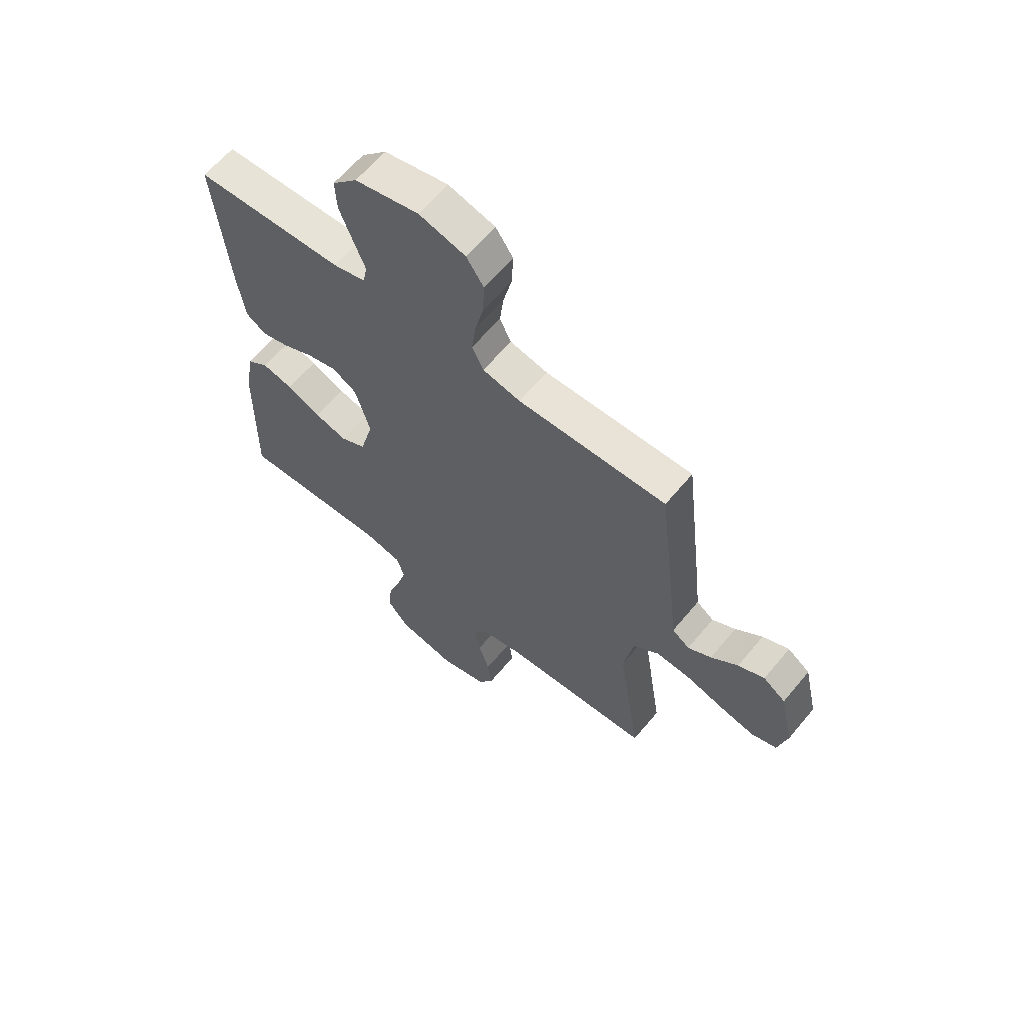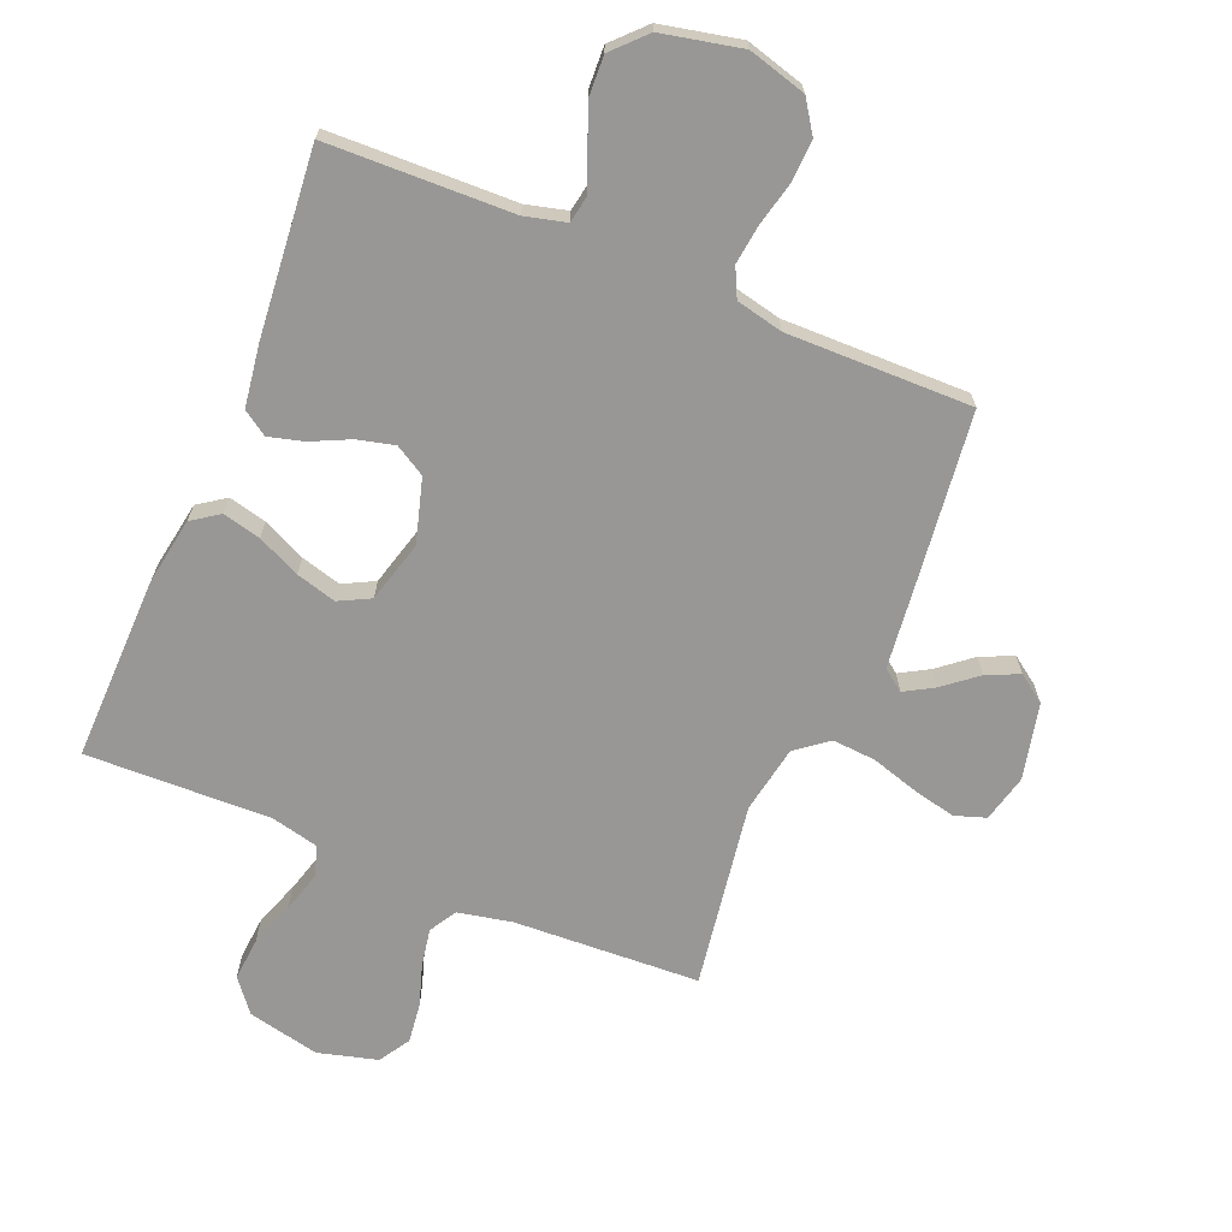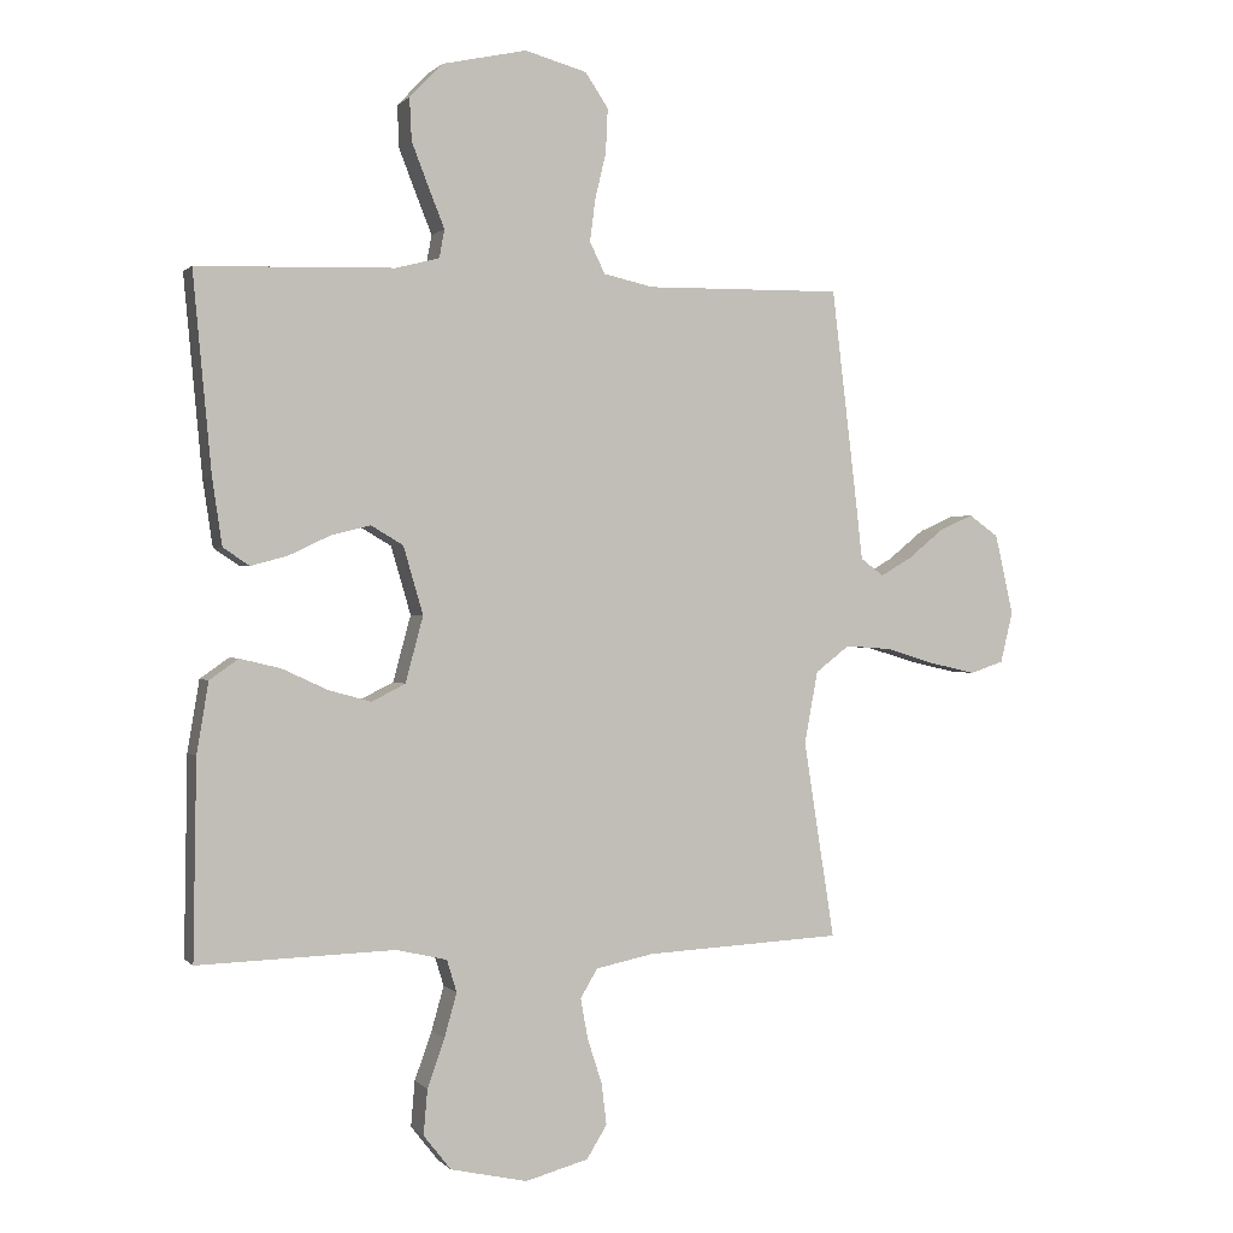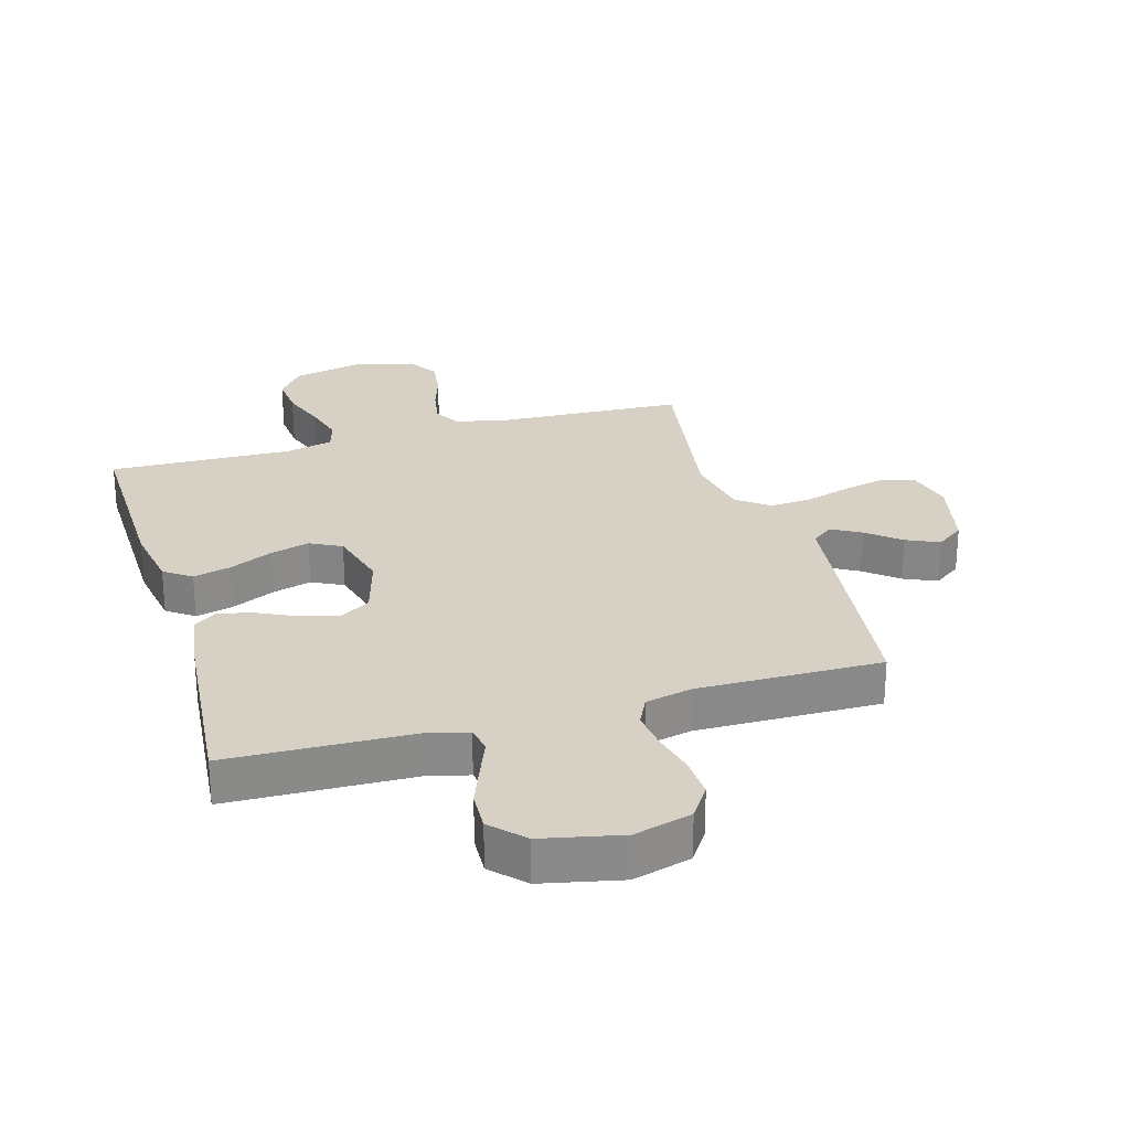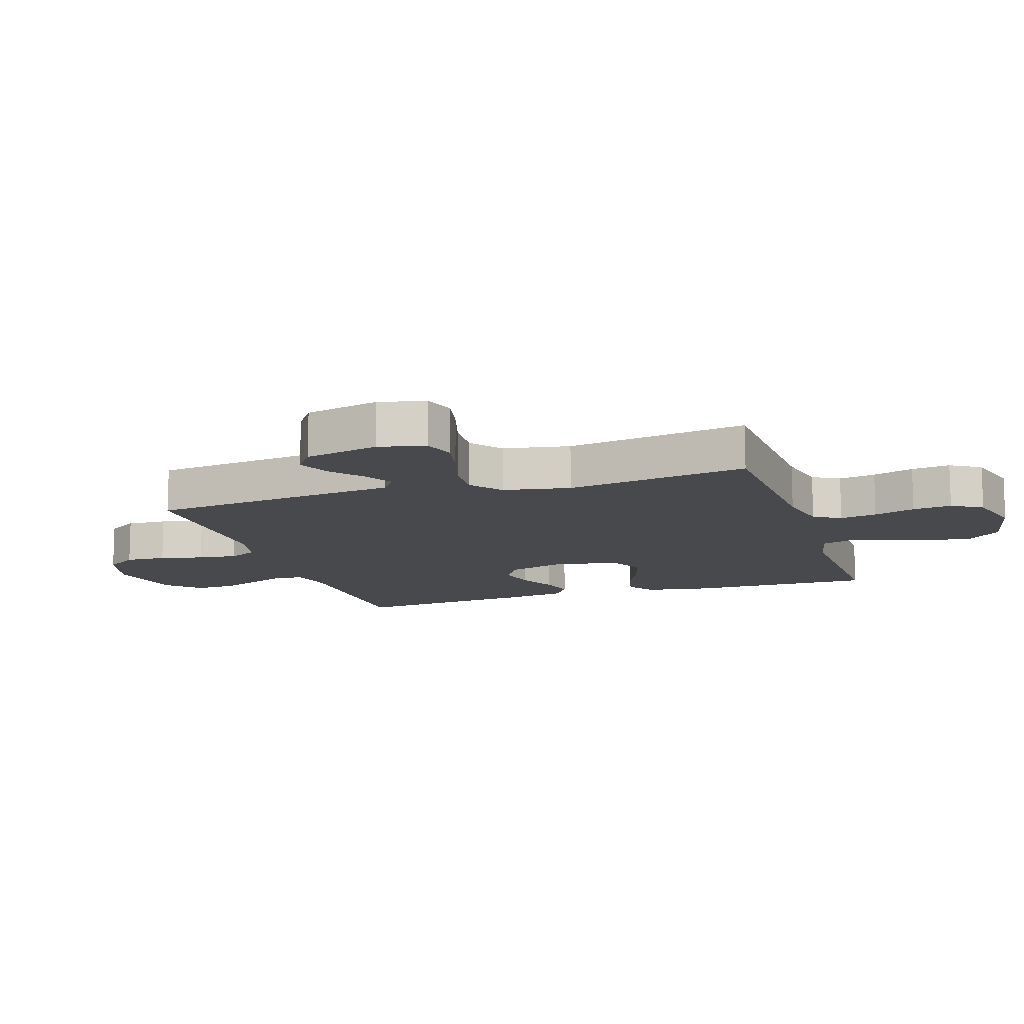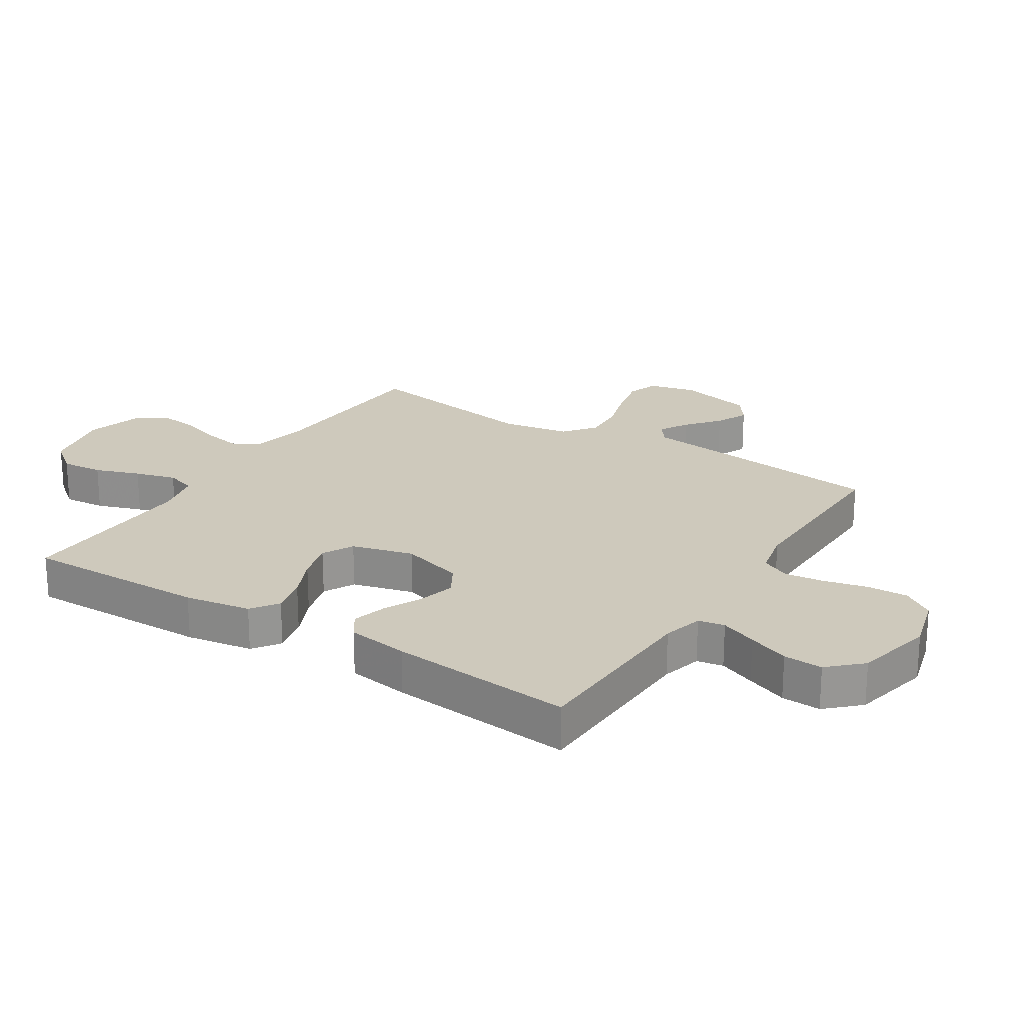
<metadata>
{"format":"obj","ext":"obj","renderer":"f3d","projection":"perspective","resolution":1024,"background":"white","views":[{"elev":62.6,"azim":39.6,"up":"+Z"},{"elev":-68.2,"azim":-22.6,"up":"+Y"},{"elev":0.6,"azim":-19.6,"up":"+Z"},{"elev":26.7,"azim":-16.3,"up":"+Y"},{"elev":-12.3,"azim":108.0,"up":"+Y"},{"elev":22.4,"azim":-57.4,"up":"+Y"}]}
</metadata>
<code>
v 0.5 0.07 0.5
v 0.536 0.07 0.2
v 0.549 0.07 0.086
v 0.584 0.07 0.06
v 0.631 0.07 0.087
v 0.685 0.07 0.131
v 0.738 0.07 0.155
v 0.783 0.07 0.123
v 0.811 0.07 0
v 0.792 0.07 -0.077
v 0.741 0.07 -0.094
v 0.671 0.07 -0.078
v 0.595 0.07 -0.055
v 0.525 0.07 -0.05
v 0.473 0.07 -0.09
v 0.453 0.07 -0.2
v 0.5 0.07 -0.5
v 0.2 0.07 -0.515
v 0.112 0.07 -0.533
v 0.086 0.07 -0.577
v 0.097 0.07 -0.638
v 0.119 0.07 -0.706
v 0.127 0.07 -0.77
v 0.096 0.07 -0.82
v 0 0.07 -0.846
v -0.117 0.07 -0.82
v -0.159 0.07 -0.767
v -0.153 0.07 -0.698
v -0.127 0.07 -0.625
v -0.108 0.07 -0.558
v -0.123 0.07 -0.509
v -0.2 0.07 -0.491
v -0.5 0.07 -0.5
v -0.495 0.07 -0.2
v -0.477 0.07 -0.092
v -0.433 0.07 -0.061
v -0.371 0.07 -0.076
v -0.302 0.07 -0.108
v -0.237 0.07 -0.126
v -0.186 0.07 -0.1
v -0.159 0.07 0
v -0.189 0.07 0.103
v -0.238 0.07 0.132
v -0.298 0.07 0.117
v -0.361 0.07 0.087
v -0.417 0.07 0.072
v -0.457 0.07 0.099
v -0.472 0.07 0.2
v -0.5 0.07 0.5
v -0.2 0.07 0.509
v -0.134 0.07 0.526
v -0.126 0.07 0.569
v -0.15 0.07 0.629
v -0.176 0.07 0.696
v -0.179 0.07 0.76
v -0.129 0.07 0.812
v 0 0.07 0.84
v 0.094 0.07 0.814
v 0.129 0.07 0.762
v 0.126 0.07 0.695
v 0.109 0.07 0.624
v 0.101 0.07 0.56
v 0.124 0.07 0.513
v 0.2 0.07 0.496
v 0.5 0 0.5
v 0.536 0 0.2
v 0.549 0 0.086
v 0.584 0 0.06
v 0.631 0 0.087
v 0.685 0 0.131
v 0.738 0 0.155
v 0.783 0 0.123
v 0.811 0 0
v 0.792 0 -0.077
v 0.741 0 -0.094
v 0.671 0 -0.078
v 0.595 0 -0.055
v 0.525 0 -0.05
v 0.473 0 -0.09
v 0.453 0 -0.2
v 0.5 0 -0.5
v 0.2 0 -0.515
v 0.112 0 -0.533
v 0.086 0 -0.577
v 0.097 0 -0.638
v 0.119 0 -0.706
v 0.127 0 -0.77
v 0.096 0 -0.82
v 0 0 -0.846
v -0.117 0 -0.82
v -0.159 0 -0.767
v -0.153 0 -0.698
v -0.127 0 -0.625
v -0.108 0 -0.558
v -0.123 0 -0.509
v -0.2 0 -0.491
v -0.5 0 -0.5
v -0.495 0 -0.2
v -0.477 0 -0.092
v -0.433 0 -0.061
v -0.371 0 -0.076
v -0.302 0 -0.108
v -0.237 0 -0.126
v -0.186 0 -0.1
v -0.159 0 0
v -0.189 0 0.103
v -0.238 0 0.132
v -0.298 0 0.117
v -0.361 0 0.087
v -0.417 0 0.072
v -0.457 0 0.099
v -0.472 0 0.2
v -0.5 0 0.5
v -0.2 0 0.509
v -0.134 0 0.526
v -0.126 0 0.569
v -0.15 0 0.629
v -0.176 0 0.696
v -0.179 0 0.76
v -0.129 0 0.812
v 0 0 0.84
v 0.094 0 0.814
v 0.129 0 0.762
v 0.126 0 0.695
v 0.109 0 0.624
v 0.101 0 0.56
v 0.124 0 0.513
v 0.2 0 0.496
f 58 59 60 61
f 58 61 62
f 57 58 62
f 56 57 62
f 55 56 62 63
f 52 53 54 55
f 47 48 49 50
f 47 50 51
f 44 45 46 47
f 43 44 47 51
f 42 43 51
f 41 42 51 52
f 35 36 37 38
f 35 38 39
f 32 33 34 35
f 31 32 35 39
f 30 31 39 40
f 26 27 28 29
f 26 29 30
f 25 26 30
f 21 22 23 24
f 20 21 24 25
f 16 17 18
f 15 16 18 19
f 10 11 12 13
f 8 9 10 13
f 8 13 14
f 5 6 7 8
f 4 5 8 14
f 3 4 14 15
f 64 1 2 3
f 63 64 3 15
f 52 55 63 15
f 41 52 15 19
f 40 41 19 20
f 20 25 30 40
f 125 124 123 122
f 126 125 122
f 126 122 121
f 126 121 120
f 127 126 120 119
f 119 118 117 116
f 114 113 112 111
f 115 114 111
f 111 110 109 108
f 115 111 108 107
f 115 107 106
f 116 115 106 105
f 102 101 100 99
f 103 102 99
f 99 98 97 96
f 103 99 96 95
f 104 103 95 94
f 93 92 91 90
f 94 93 90
f 94 90 89
f 88 87 86 85
f 89 88 85 84
f 82 81 80
f 83 82 80 79
f 77 76 75 74
f 77 74 73 72
f 78 77 72
f 72 71 70 69
f 78 72 69 68
f 79 78 68 67
f 67 66 65 128
f 79 67 128 127
f 79 127 119 116
f 83 79 116 105
f 84 83 105 104
f 104 94 89 84
f 1 65 66 2
f 2 66 67 3
f 3 67 68 4
f 4 68 69 5
f 5 69 70 6
f 6 70 71 7
f 7 71 72 8
f 8 72 73 9
f 9 73 74 10
f 10 74 75 11
f 11 75 76 12
f 12 76 77 13
f 13 77 78 14
f 14 78 79 15
f 15 79 80 16
f 16 80 81 17
f 17 81 82 18
f 18 82 83 19
f 19 83 84 20
f 20 84 85 21
f 21 85 86 22
f 22 86 87 23
f 23 87 88 24
f 24 88 89 25
f 25 89 90 26
f 26 90 91 27
f 27 91 92 28
f 28 92 93 29
f 29 93 94 30
f 30 94 95 31
f 31 95 96 32
f 32 96 97 33
f 33 97 98 34
f 34 98 99 35
f 35 99 100 36
f 36 100 101 37
f 37 101 102 38
f 38 102 103 39
f 39 103 104 40
f 40 104 105 41
f 41 105 106 42
f 42 106 107 43
f 43 107 108 44
f 44 108 109 45
f 45 109 110 46
f 46 110 111 47
f 47 111 112 48
f 48 112 113 49
f 49 113 114 50
f 50 114 115 51
f 51 115 116 52
f 52 116 117 53
f 53 117 118 54
f 54 118 119 55
f 55 119 120 56
f 56 120 121 57
f 57 121 122 58
f 58 122 123 59
f 59 123 124 60
f 60 124 125 61
f 61 125 126 62
f 62 126 127 63
f 63 127 128 64
f 64 128 65 1

</code>
